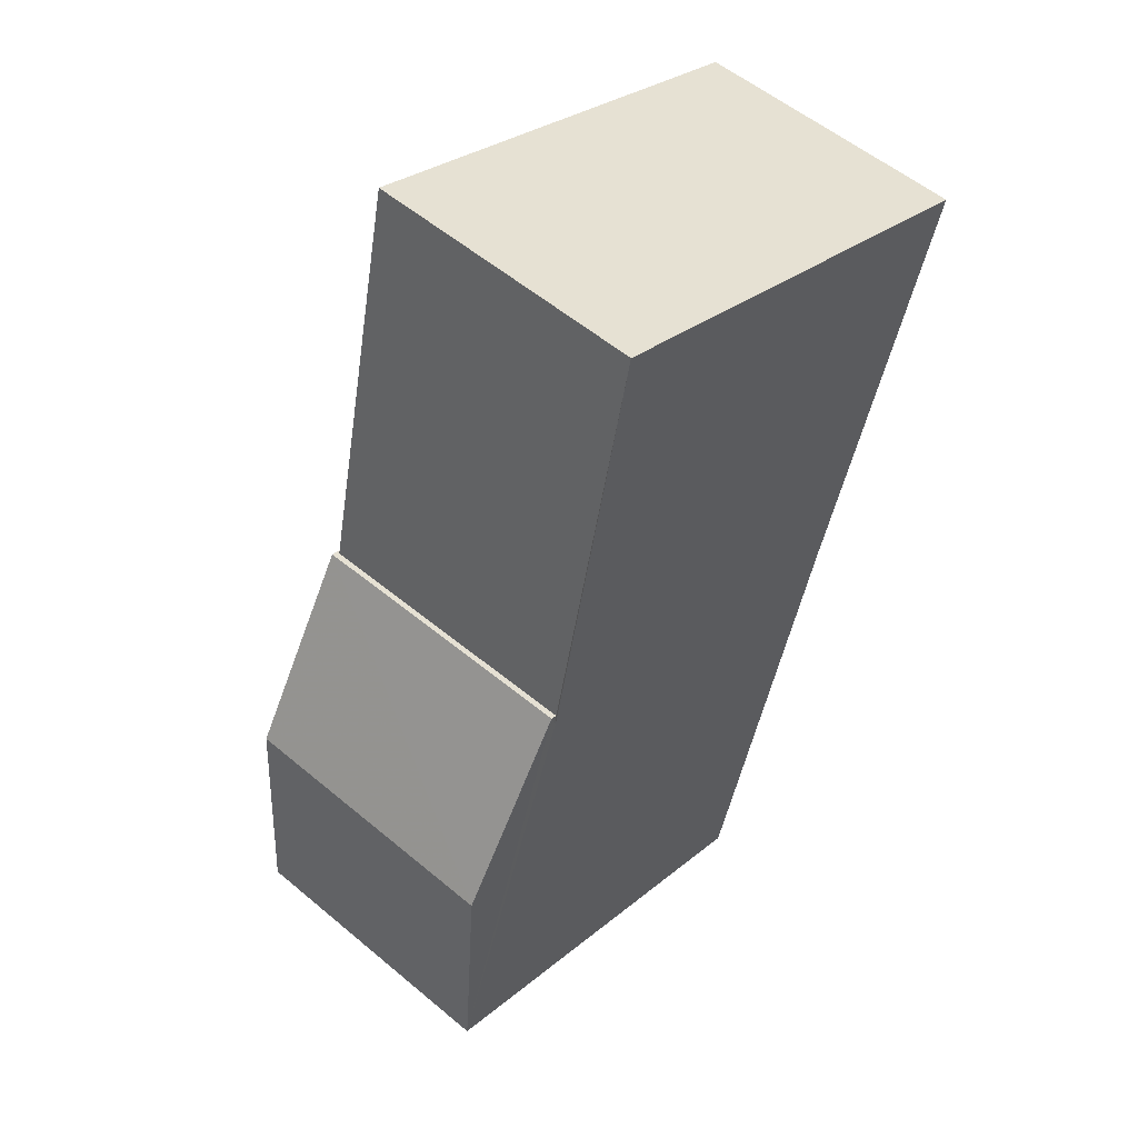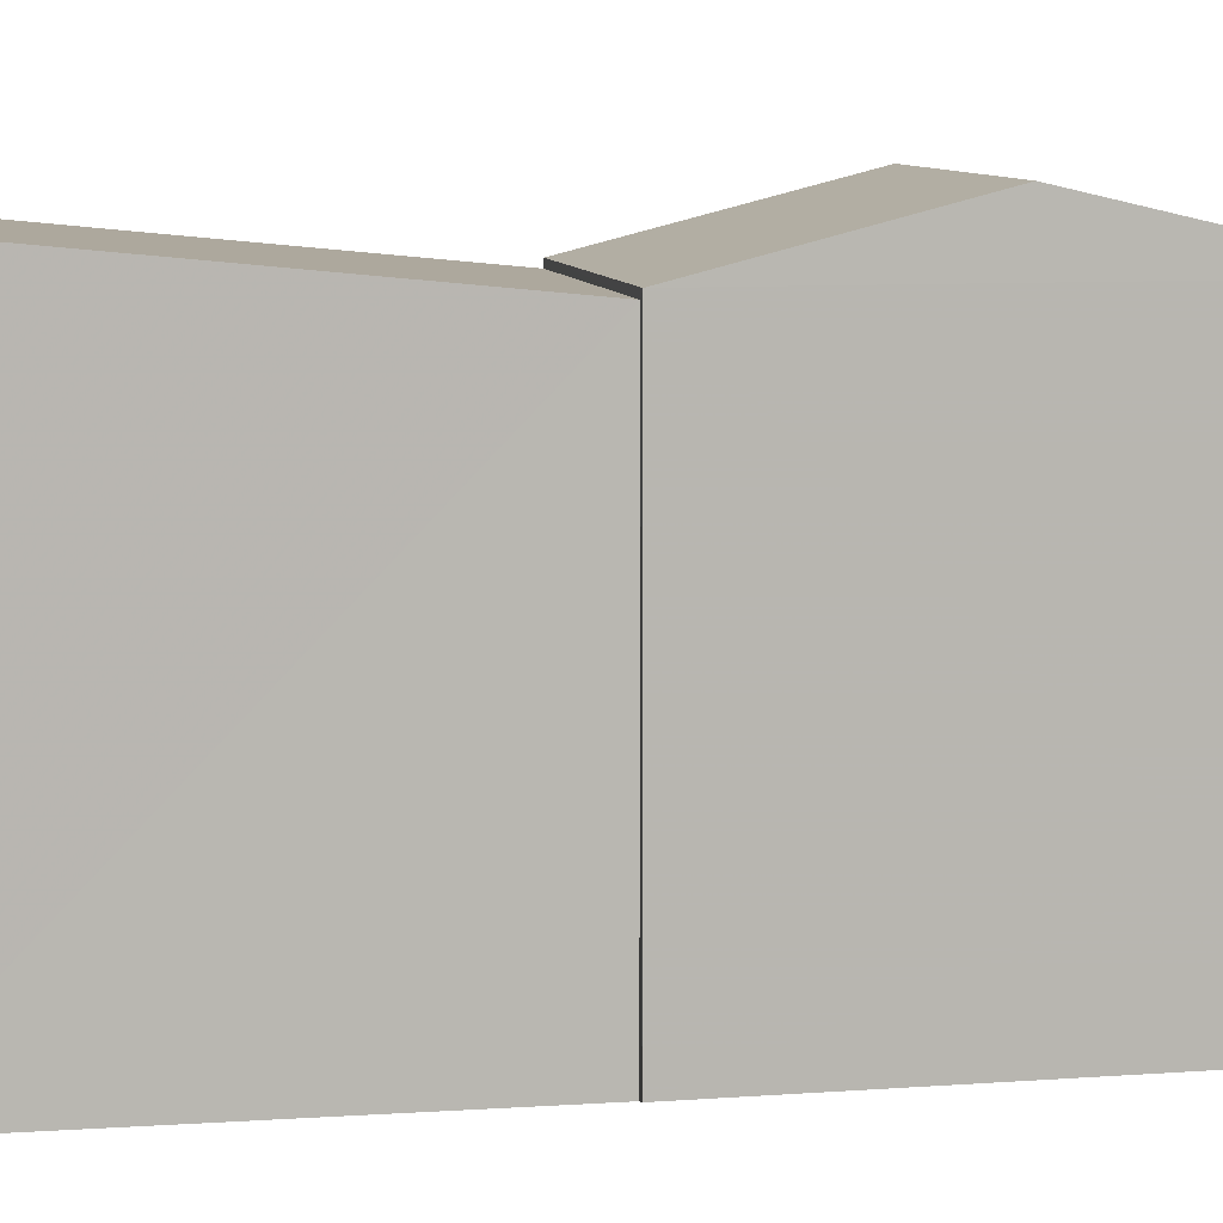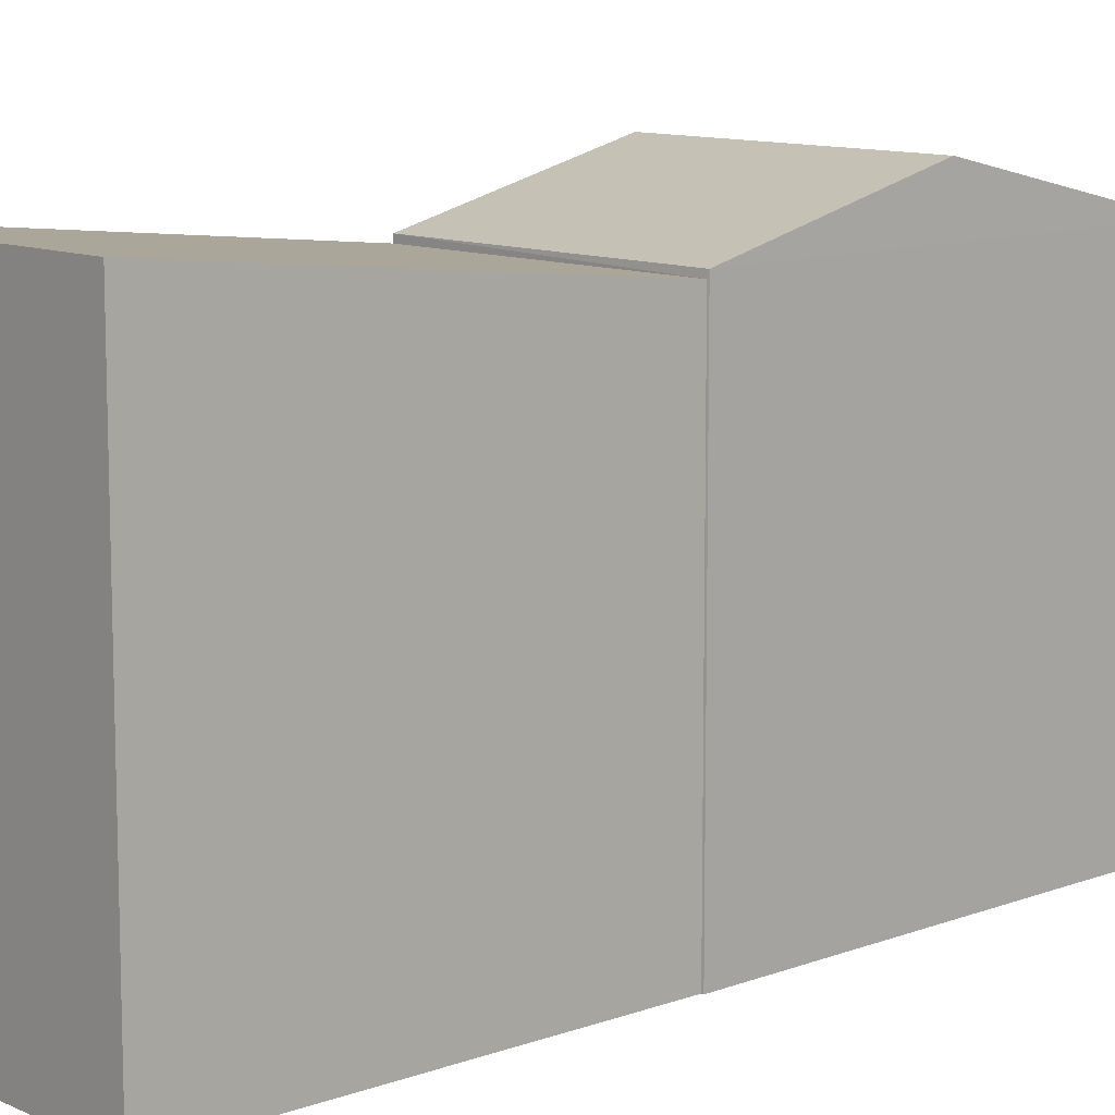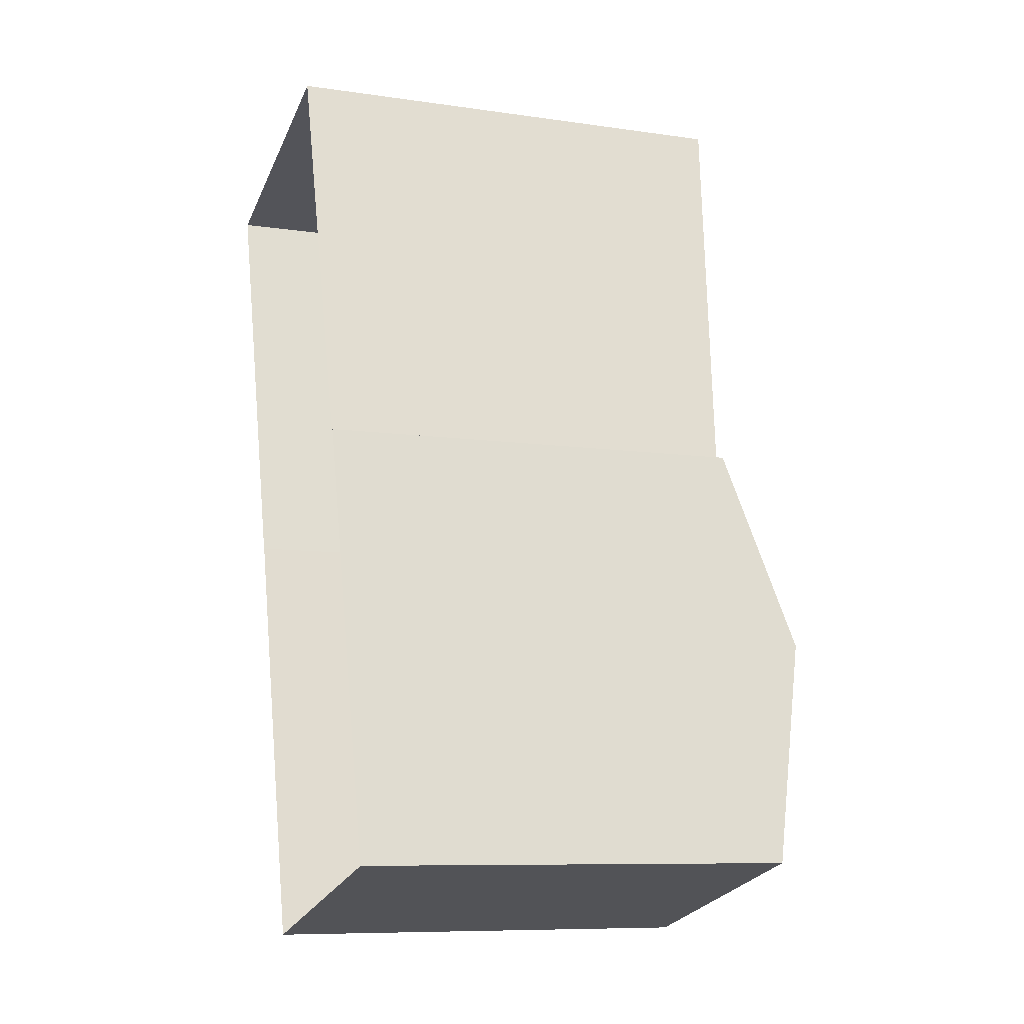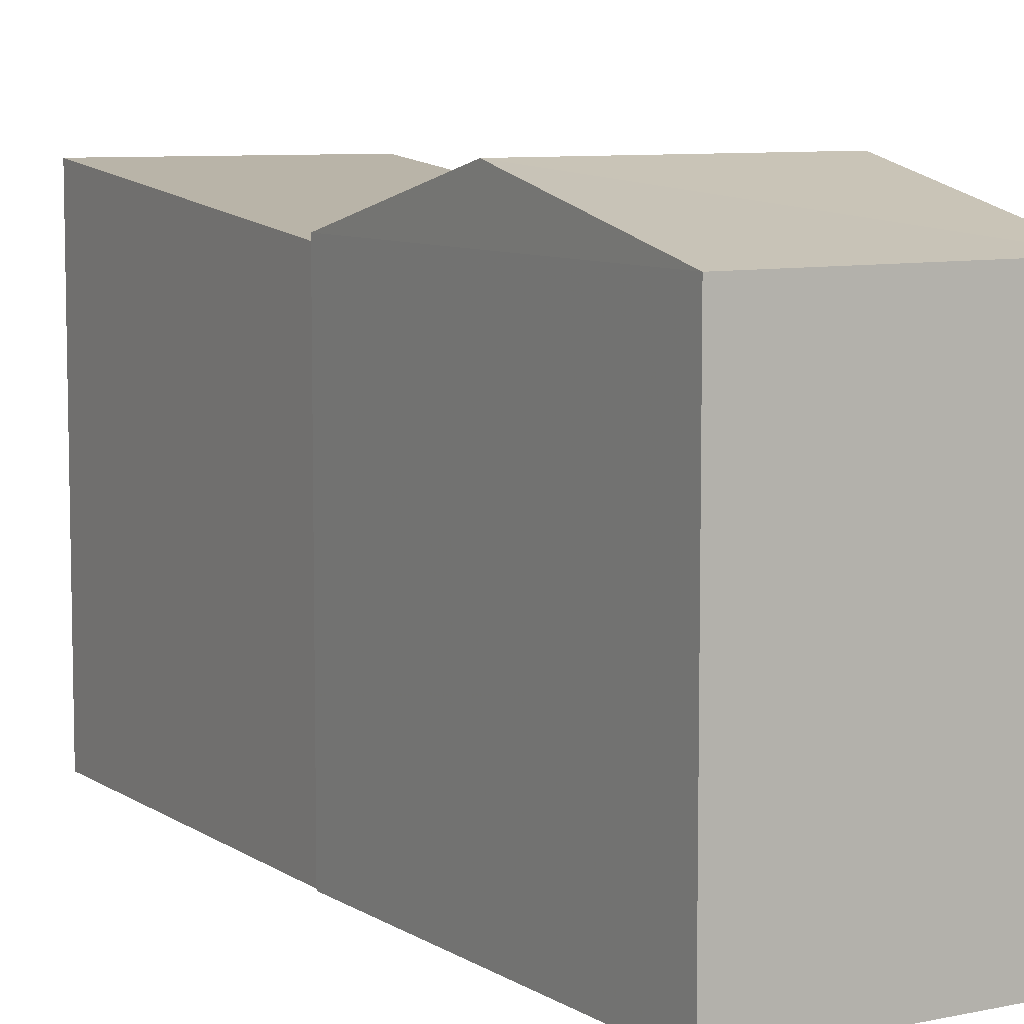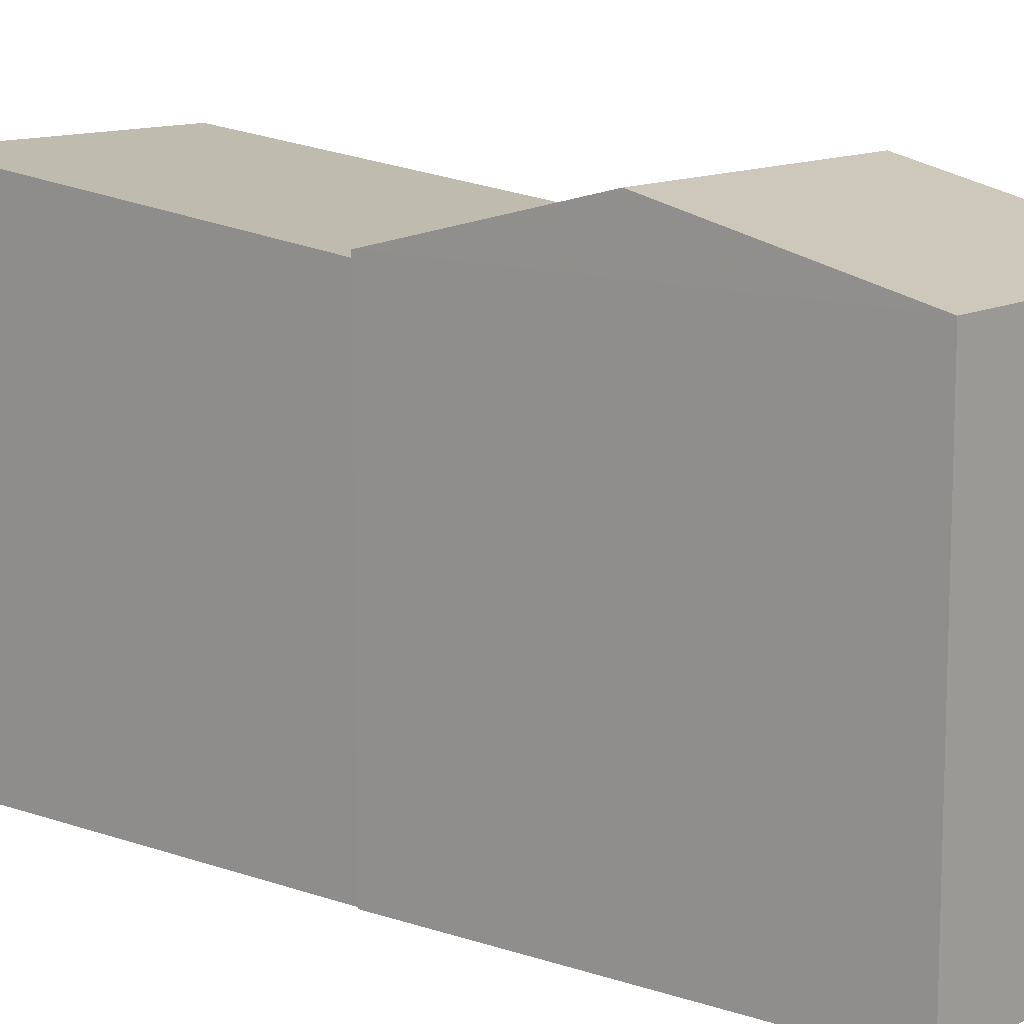
<metadata>
{"format":"obj","ext":"obj","renderer":"f3d","projection":"perspective","resolution":1024,"background":"white","views":[{"elev":29.0,"azim":39.5,"up":"+Y"},{"elev":8.4,"azim":-116.6,"up":"+Z"},{"elev":10.8,"azim":-148.0,"up":"+Z"},{"elev":-9.1,"azim":-111.1,"up":"+Y"},{"elev":8.0,"azim":-46.2,"up":"+Z"},{"elev":12.0,"azim":-65.8,"up":"+Z"}]}
</metadata>
<code>
v -8.931e+04 -9.976e+04 5.454
v -8.931e+04 -9.976e+04 5.455
v -8.931e+04 -9.976e+04 5.455
v -8.931e+04 -9.976e+04 5.455
v -8.931e+04 -9.976e+04 5.455
v -8.931e+04 -9.976e+04 5.454
v -8.931e+04 -9.975e+04 5.454
v -8.931e+04 -9.975e+04 5.454
v -8.931e+04 -9.976e+04 11.31
v -8.931e+04 -9.976e+04 11.31
v -8.931e+04 -9.976e+04 11.32
v -8.931e+04 -9.976e+04 11.32
v -8.931e+04 -9.975e+04 11.89
v -8.931e+04 -9.975e+04 11.9
v -8.931e+04 -9.976e+04 11.41
v -8.931e+04 -9.976e+04 12.14
v -8.931e+04 -9.976e+04 11.41
v -8.931e+04 -9.976e+04 12.14
v -8.931e+04 -9.976e+04 11.41
v -8.931e+04 -9.976e+04 11.41
f 1 2 3
f 3 4 5
f 6 1 7
f 7 5 8
f 1 3 5
f 1 5 7
f 9 10 11
f 12 11 13
f 12 13 14
f 11 10 13
f 15 16 17
f 18 16 15
f 19 16 18
f 20 19 18
f 20 12 19
f 19 12 4
f 20 11 12
f 4 12 5
f 3 19 4
f 3 17 19
f 15 3 2
f 15 17 3
f 17 16 19
f 1 6 10
f 9 1 10
f 11 20 9
f 1 9 2
f 2 9 15
f 9 20 15
f 7 10 6
f 7 13 10
f 13 7 8
f 14 13 8
f 20 18 15
f 12 14 8
f 5 12 8

</code>
